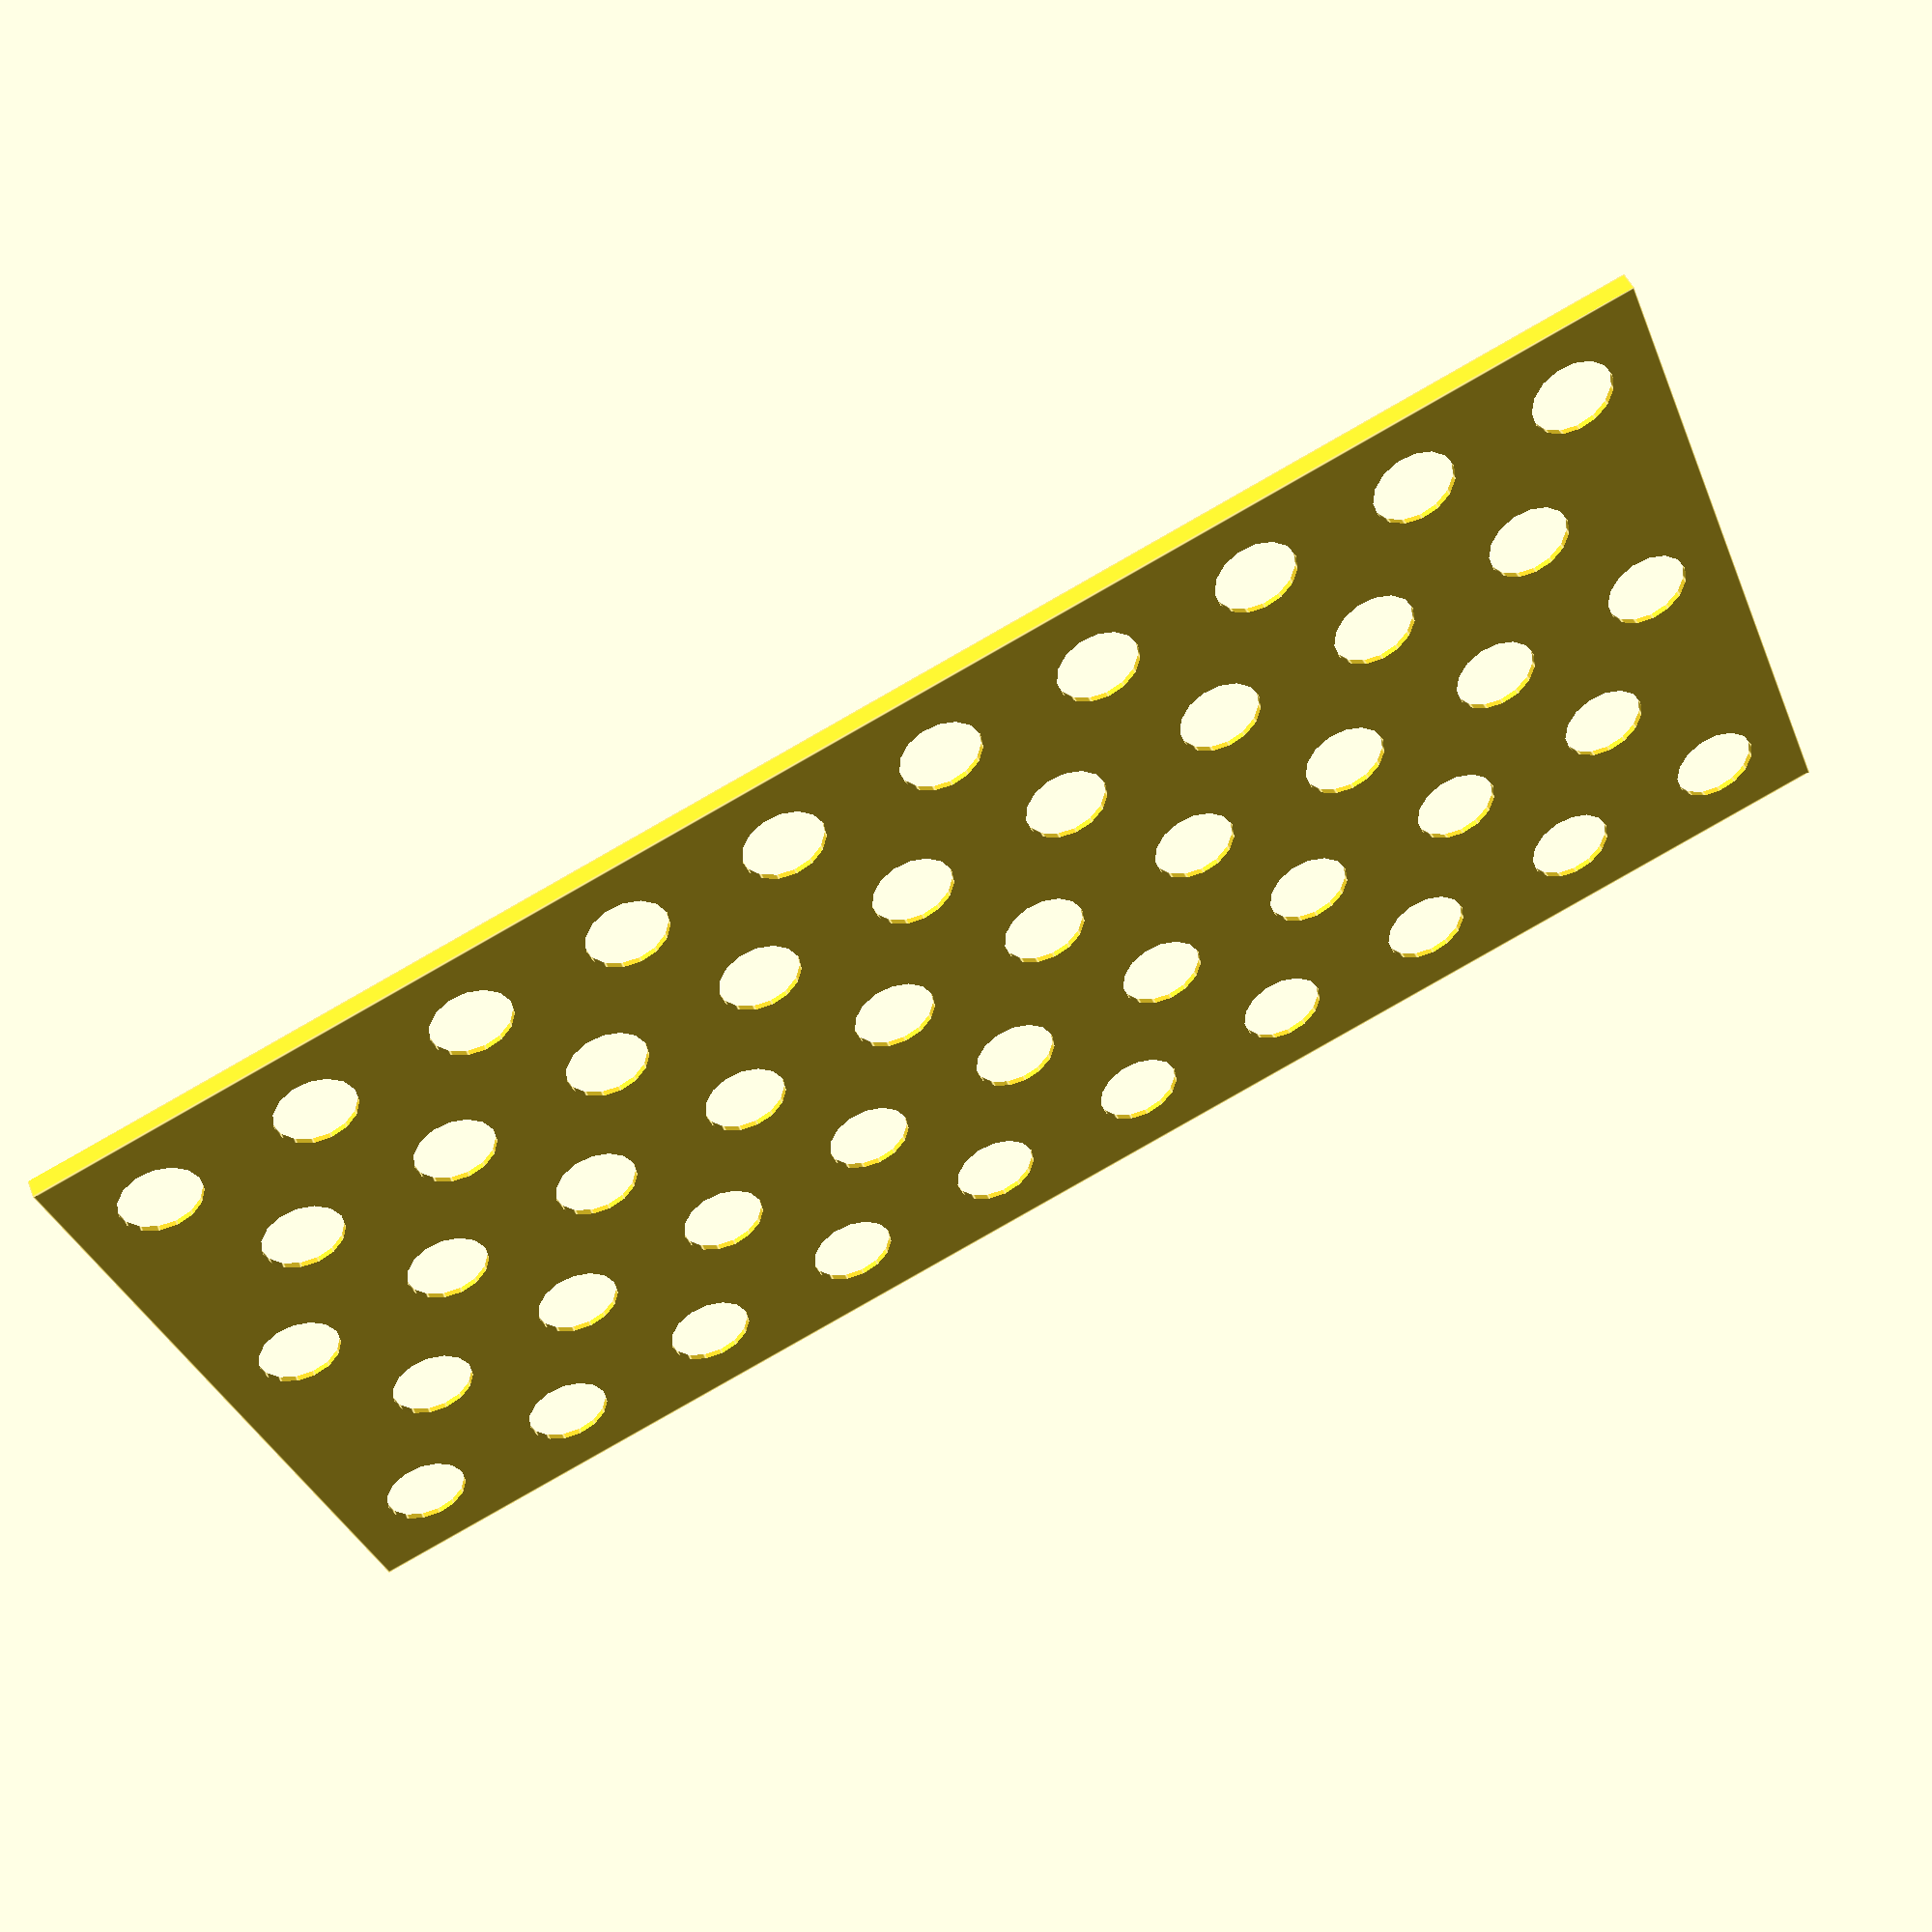
<openscad>
hexHeight = 66; // 50;
hexRadius = hexHeight / 1.7320508;
trayDepth = 32; // 24;
floorDepth = 0.6; // 0.6; // 1;
cutoutWidth = hexHeight * 0.25;
wallThickness = 0.6; // 0.6;

module SideTray(tray=2) {
    d = trayDepth;
    pX = 0.5 * hexRadius;
    pY = (0.5 * hexHeight);
    w = 44;
    f = 1.5;
    inset = 0.8;
    module topRight() {
       polygon([
        [0,0], [pX,pY], [0,pY * 2], [pX, pY * 3],
        [-inset,pY * 4 + inset], [-2*pX,pY * 4 + inset], [-3*pX,pY*5],
        [w, pY * 5], [w, 0]]);
    }
    gutter = 18;
    module bottomRight() {
        polygon([
        [0,-gutter], [0,0], [pX,pY],
        [0,pY*2],[pX,pY*3],[0,pY*4],[pX,pY*5],[0,pY*6],
        [w,pY*6],[w,-gutter]]);
    }
    module bottomLeft() {
        polygon([
            [0,0],[pX*3,0],[pX*4,-pY],
            [pX*6,-pY],[pX*7,0],[pX*9,0],[pX*10,-pY],
            [pX*12,-pY],[pX*12,-pY-gutter],[0,-pY-gutter]]);
    }
    module bucket() {
        polygon([[0,0],[pX*4,0],[pX*3,-pY],[pX,-pY]]);
    }
    module cardTray() {
        polygon([[0,0],[pX*13,0],[pX*12,pY],[pX*13,pY*2],
        [pX*12,pY*3],[pX*13,pY*4],[0,pY*4]]);
    }
    if (tray==0) difference() {
        linear_extrude(trayDepth) topRight();
        translate([0,0,floorDepth]) 
            linear_extrude(trayDepth) 
                offset(delta=-inset) topRight();
    }
    else if (tray==1) union() {
        difference() {
            linear_extrude(trayDepth) bottomRight();
            translate([0,0,floorDepth]) 
                linear_extrude(trayDepth) 
                    offset(delta=-inset) bottomRight();
        }
        translate([pX,pY-inset/2,0]) cube([w-pX,inset,trayDepth]);
        translate([pX,pY*3-inset/2
        ,0]) cube([w-pX,inset,trayDepth]);
    }
    else if (tray==2) union() {
        trayDepth2 = 10;
        difference() {
            linear_extrude(trayDepth2) bottomLeft();
            translate([0,0,floorDepth]) 
                linear_extrude(trayDepth2) 
                    offset(delta=-inset) bottomLeft();
            translate([inset,-pY-gutter,trayDepth2]) cube([50-inset,inset*2,99]);
            translate([50+inset,-pY-gutter,10]) cube([50-inset,inset*2,99]);
            translate([100+inset,-pY-gutter,10]) cube([50-inset,inset*2,99]);
            translate([150+inset,-pY-gutter,10]) cube([50-inset,inset*2,99]);
        }
        translate([0,-pY-inset,0]) cube([pX*12,inset,trayDepth]);
        translate([50,-pY-gutter,0]) cube([inset,gutter-inset*2,trayDepth2]);
        translate([61,-pY-gutter,0]) cube([inset,gutter-inset*2,trayDepth2]);
        translate([111,-pY-gutter,0]) cube([inset,gutter-inset*2,trayDepth2]);
        translate([122,-pY-gutter,0]) cube([inset,gutter-inset*2,trayDepth2]);
   }
   else if (tray==3) {
       difference() {
            linear_extrude(trayDepth) bucket();
            translate([0,0,floorDepth]) 
                linear_extrude(trayDepth2) 
                    offset(delta=-inset) bucket();
       }
   }
   else if (tray==4) {
       difference() {
           linear_extrude(trayDepth) cardTray();
           translate([0,0,floorDepth]) 
                linear_extrude(trayDepth) 
                    offset(delta=-inset) cardTray();
           translate([20,20,0]) cube([30,pY*4-40,floorDepth]);
           translate([90,20,0]) cube([30,pY*4-40,floorDepth]);
       }
       translate([70,0,0]) cube([inset,pY*4,trayDepth]);
       translate([140,0,0]) cube([inset,pY*4,trayDepth]);
       translate([140,pY*2-inset/2,0]) cube([pX*13-140-inset,inset,trayDepth]);
    }

        /* translate([0,0,floorDepth]) {
            linear_extrude(d) polygon([
                [inset*f,inset], [pX+inset,pY], [inset,pY*2], 
                [pX + inset, pY * 3 - inset/2], [w - inset,pY * 3 - inset/2],
                [w - inset, inset]]);
            linear_extrude(d) polygon([
                [pX + inset, pY * 3 + inset/2], [inset, pY * 4], 
                [pX + inset, pY * 5], [inset*f,pY * 6 - inset],
                [w - inset, pY * 6 - inset], [w - inset,pY * 3 + inset/2]]);
        } */
    
}

module hexgrid(nc,nr,bottomCutout,halfRow) {
    floorDepth = 1;
    for (row=[0:nr-1]) {
        for (col=[0:nc-1]) {
            if (!halfRow || row || (col!=0)) translate([
                col * 1.5 * hexRadius,
                ((col%2)? hexRadius * 0.866025 : 0) + row * hexHeight,0]) {
                difference() {
                    cylinder(h=trayDepth,r=hexRadius,$fn=6);
                    translate([0,0,floorDepth]) {
                        cylinder(h=trayDepth,r=hexRadius-wallThickness,$fn=6);
                    }
                    for (r=[120:120:240]) {
                        rotate([0,0,r]) {
                            translate([0,0,floorDepth+cutoutWidth/2+trayDepth/2]) {
                                cube([cutoutWidth,hexRadius*2,trayDepth],true);
                            }
                        translate([0,0,floorDepth+cutoutWidth/2]) {
                            rotate([90,0,0]) {
                                cylinder(h=hexRadius*2,r=cutoutWidth/2,center=true);
                            }
                       }
                    }
                     }
                    if (bottomCutout)
                        cylinder(h=trayDepth,r=hexRadius*0.6,$fn=6);
                }
            }
        }
    }
}


module token_tray(tokenSize = 17,depth = 10,columns = 11) {
    tokenR = tokenSize/2;
    cutout = 1;
    wall = 0.6;
    width = (tokenSize+wall) * columns + wall;
    height = tokenSize * 2 - cutout * 2 + 1;

    floorDepth = 0.6;
    echo(width,"x",height);
    difference() {
        cube([width,height,depth+floorDepth]);
        for (i=[0:columns-1]) {
            translate([i * (tokenSize+wall) + wall + tokenR,tokenR-cutout,floorDepth])
                cylinder(h=depth,d=tokenSize);
            translate([i * (tokenSize+wall) + wall + tokenR,height-tokenR+cutout,floorDepth])
                cylinder(h=depth,d=tokenSize);
        }
    }
}

module single_layer_tray(tokenSize = 17, columns = 10, rows = 5) {
    tokenR = tokenSize/2;
    floorDepth = 0.6;
    wall = 1;
    depth = 1.6;
    cell = tokenSize + wall;
    f = sin(60);
    difference() {
        cube([columns*cell+wall,(rows-1)*(f*cell)+wall*2+tokenSize,floorDepth + depth]);
        translate([wall,wall,0]) {
            for (r=[0:rows-1]) {
                for (c=[0:r%2?columns-2:columns-1]) {
                    offsetX = (r%2)? tokenR*2 : tokenR;
                    translate([offsetX + cell * c,tokenR + (cell*r*f),0]) {
                        cylinder(h=depth,r=tokenR-4,center=true);
                        translate([0,0,floorDepth]) cylinder(h=depth+1,r=tokenR);
                    }
                }
            }
        }
    }
}

module standee_tray(tokenDiam = 31,tokenHeight=41,depth = 7.5,columns = 5) {
    tokenR = tokenDiam/2;
    cutout = 1;
    height = tokenHeight * 2 - cutout * 2 + 1;
    wall = 0.6;
    floorDepth = 0.6;
    difference() {
        cube([(tokenDiam+wall) * columns + wall,height,depth]);
        for (i=[0:columns-1]) {
            translate([i * (tokenDiam+wall) + wall + tokenR,tokenR-cutout,floorDepth])
                cylinder(h=depth,d=tokenDiam);
            translate([i * (tokenDiam+wall) + wall + tokenR,height-tokenR+cutout,floorDepth])
                cylinder(h=depth,d=tokenDiam);
            translate([i * (tokenDiam+wall) + wall,tokenR-cutout,floorDepth])
                cube([tokenDiam,tokenHeight-tokenR,depth]);
            translate([i * (tokenDiam+wall) + wall,tokenHeight-cutout+wall,floorDepth])
                cube([tokenDiam,tokenHeight-tokenR,depth]);
        }
    }
}

// Heroes terrain hexes
//hexgrid(2,3,false,true);

// Token tray
//token_tray();
//standee_tray();
single_layer_tray();


            

</openscad>
<views>
elev=313.9 azim=201.5 roll=159.2 proj=p view=edges
</views>
